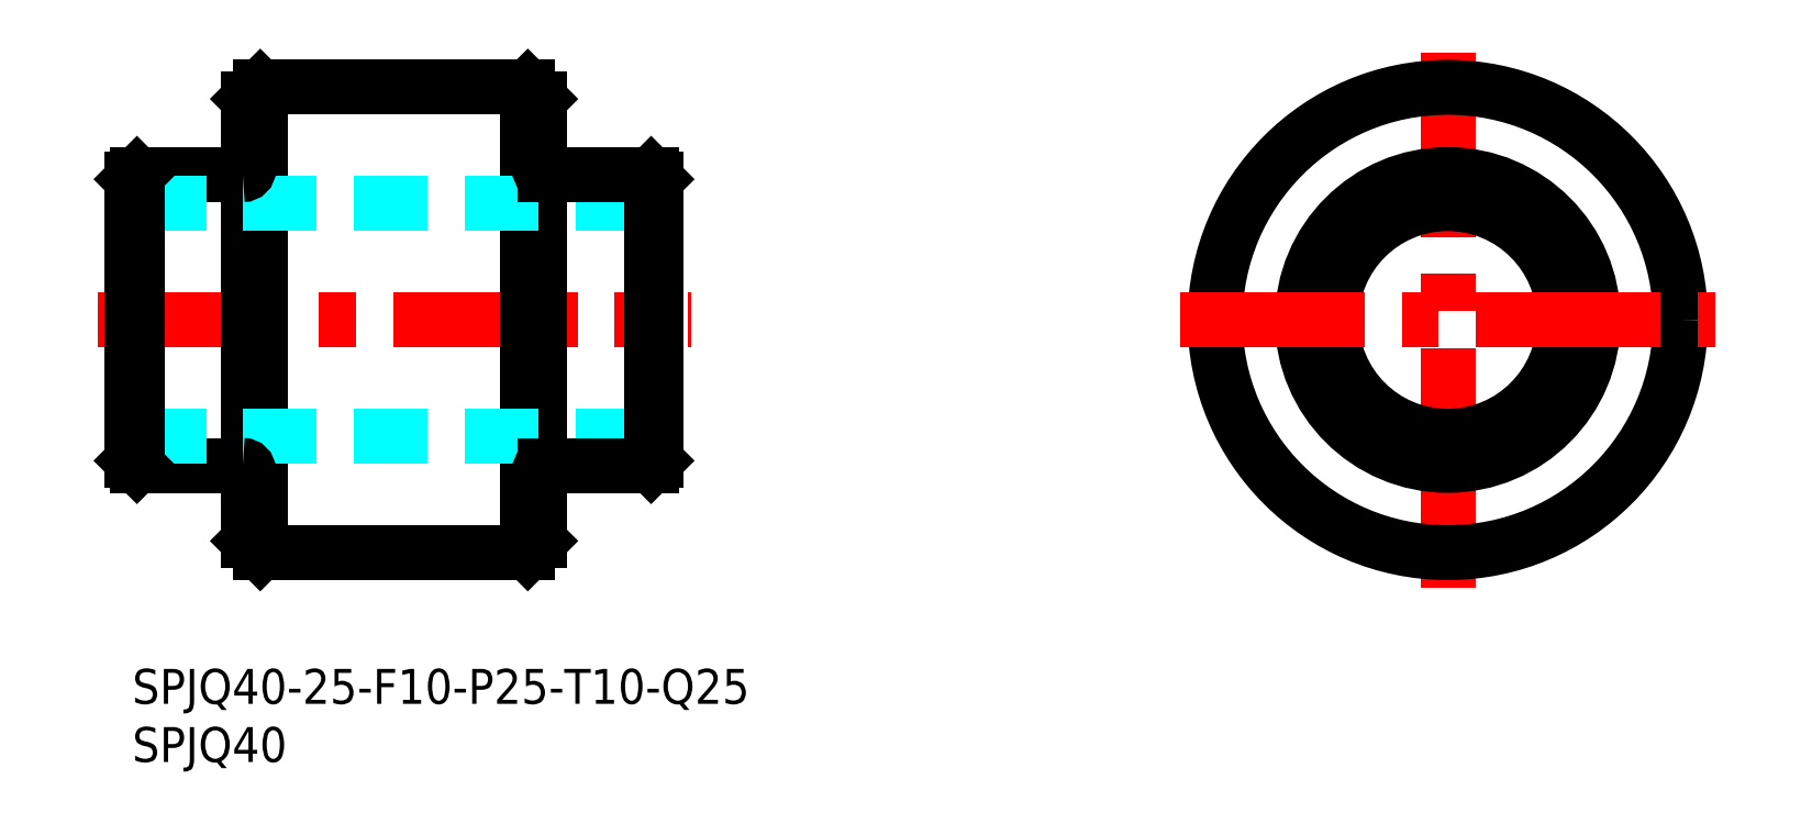
<metadata>
{"format":"dxf","ext":"dxf","renderer":"ezdxf+matplotlib","layout":"modelspace","background":"white","min_lineweight":24,"dpi":150}
</metadata>
<code>
0
SECTION
2
ENTITIES
0
INSERT
8
MSM_CONTINUOUS
2
*U6
10
0
20
0
30
0
0
INSERT
8
MSM_CONTINUOUS
2
*U7
10
0
20
0
30
0
0
LINE
8
MSM_CENTER
10
-3
20
30
30
0
11
48
21
30
31
0
0
LINE
8
MSM_CONTINUOUS
10
-6.6e-15
20
42.1
30
0
11
-6.6e-15
21
17.9
31
0
0
LINE
8
MSM_CONTINUOUS
10
11
20
50
30
0
11
11
21
10
31
0
0
LINE
8
MSM_CONTINUOUS
10
34
20
50
30
0
11
34
21
10
31
0
0
LINE
8
MSM_CONTINUOUS
10
10
20
49
30
0
11
10
21
11
31
0
0
LINE
8
MSM_CONTINUOUS
10
35
20
49
30
0
11
35
21
11
31
0
0
LINE
8
MSM_CONTINUOUS
10
0.4
20
17.5
30
0
11
9.5
21
17.5
31
0
0
LINE
8
MSM_DASHED
10
-6.6e-15
20
20
30
0
11
45
21
20
31
0
0
LINE
8
MSM_CONTINUOUS
10
11
20
10
30
0
11
34
21
10
31
0
0
LINE
8
MSM_CONTINUOUS
10
11
20
10
30
0
11
10
21
11
31
0
0
ARC
8
MSM_CONTINUOUS
10
9.5
20
17
30
0
40
0.5
50
0
51
90
0
LINE
8
MSM_CONTINUOUS
10
35
20
11
30
0
11
34
21
10
31
0
0
LINE
8
MSM_CONTINUOUS
10
44.6
20
17.5
30
0
11
35.5
21
17.5
31
0
0
ARC
8
MSM_CONTINUOUS
10
35.5
20
17
30
0
40
0.5
50
90
51
180
0
LINE
8
MSM_CONTINUOUS
10
0.4
20
42.5
30
0
11
9.5
21
42.5
31
0
0
LINE
8
MSM_DASHED
10
-6.6e-15
20
40
30
0
11
45
21
40
31
0
0
LINE
8
MSM_CONTINUOUS
10
11
20
50
30
0
11
34
21
50
31
0
0
ARC
8
MSM_CONTINUOUS
10
9.5
20
43
30
0
40
0.5
50
270
51
0
0
LINE
8
MSM_CONTINUOUS
10
10
20
49
30
0
11
11
21
50
31
0
0
LINE
8
MSM_CONTINUOUS
10
44.6
20
42.5
30
0
11
35.5
21
42.5
31
0
0
ARC
8
MSM_CONTINUOUS
10
35.5
20
43
30
0
40
0.5
50
180
51
270
0
LINE
8
MSM_CONTINUOUS
10
34
20
50
30
0
11
35
21
49
31
0
0
LINE
8
MSM_CENTER
10
113.1
20
53
30
0
11
113.1
21
7
31
0
0
CIRCLE
8
MSM_CONTINUOUS
10
113.1
20
30
30
0
40
12.5
0
CIRCLE
8
MSM_CONTINUOUS
10
113.1
20
30
30
0
40
10
0
CIRCLE
8
MSM_CONTINUOUS
10
113.1
20
30
30
0
40
20
0
LINE
8
MSM_CENTER
10
90.07
20
30
30
0
11
136.1
21
30
31
0
0
LINE
8
MSM_CONTINUOUS
10
0.4
20
42.5
30
0
11
-6.7e-15
21
42.1
31
0
0
LINE
8
MSM_CONTINUOUS
10
0.4
20
17.5
30
0
11
-6.7e-15
21
17.9
31
0
0
LINE
8
MSM_CONTINUOUS
10
0.4
20
42.5
30
0
11
0.4
21
17.5
31
0
0
LINE
8
MSM_CONTINUOUS
10
44.6
20
42.5
30
0
11
45
21
42.1
31
0
0
LINE
8
MSM_CONTINUOUS
10
45
20
42.1
30
0
11
45
21
17.9
31
0
0
LINE
8
MSM_CONTINUOUS
10
44.6
20
17.5
30
0
11
45
21
17.9
31
0
0
LINE
8
MSM_CONTINUOUS
10
44.6
20
42.5
30
0
11
44.6
21
17.5
31
0
0
ENDSEC
0
EOF

</code>
